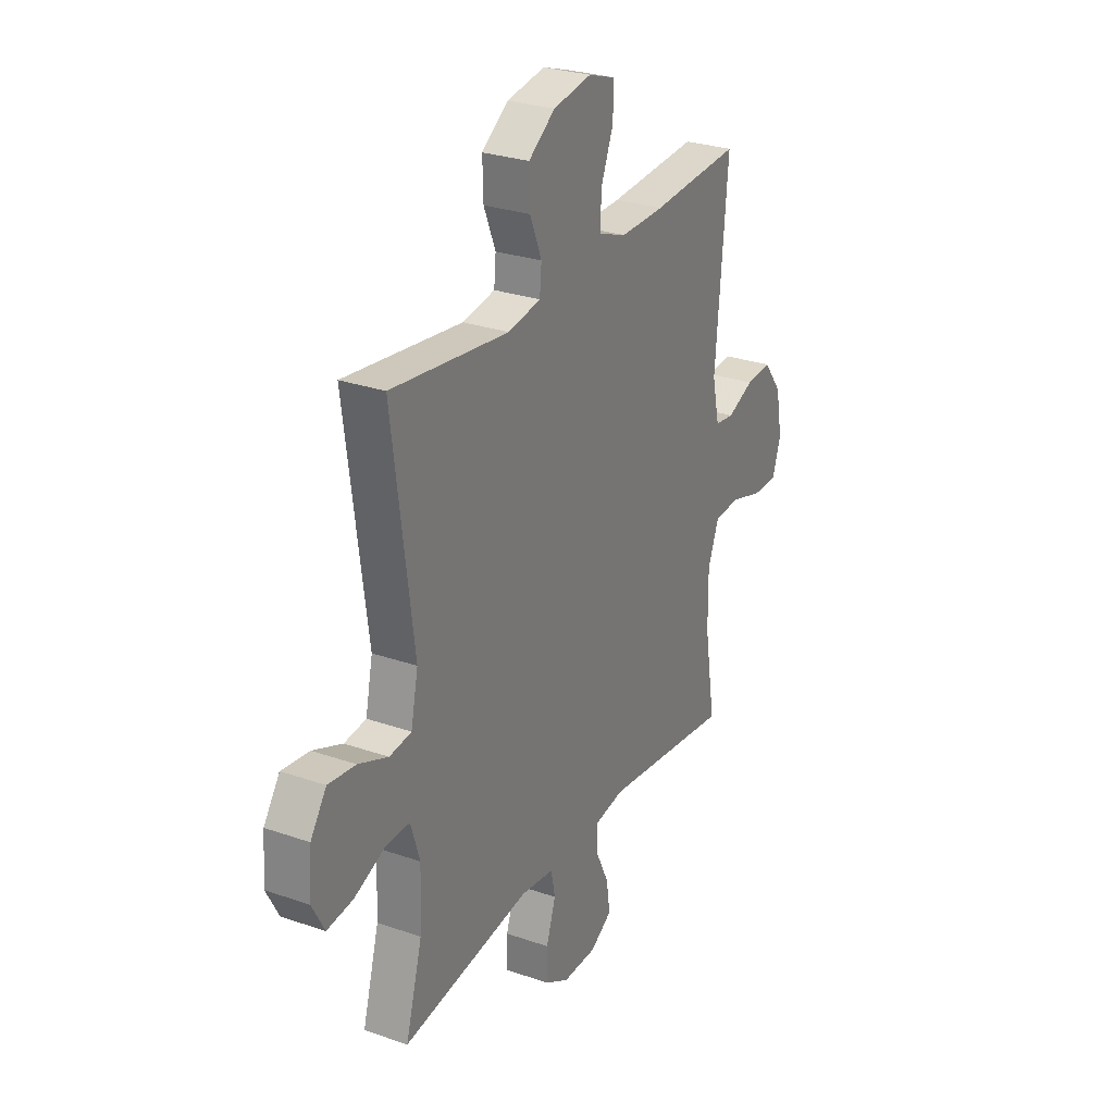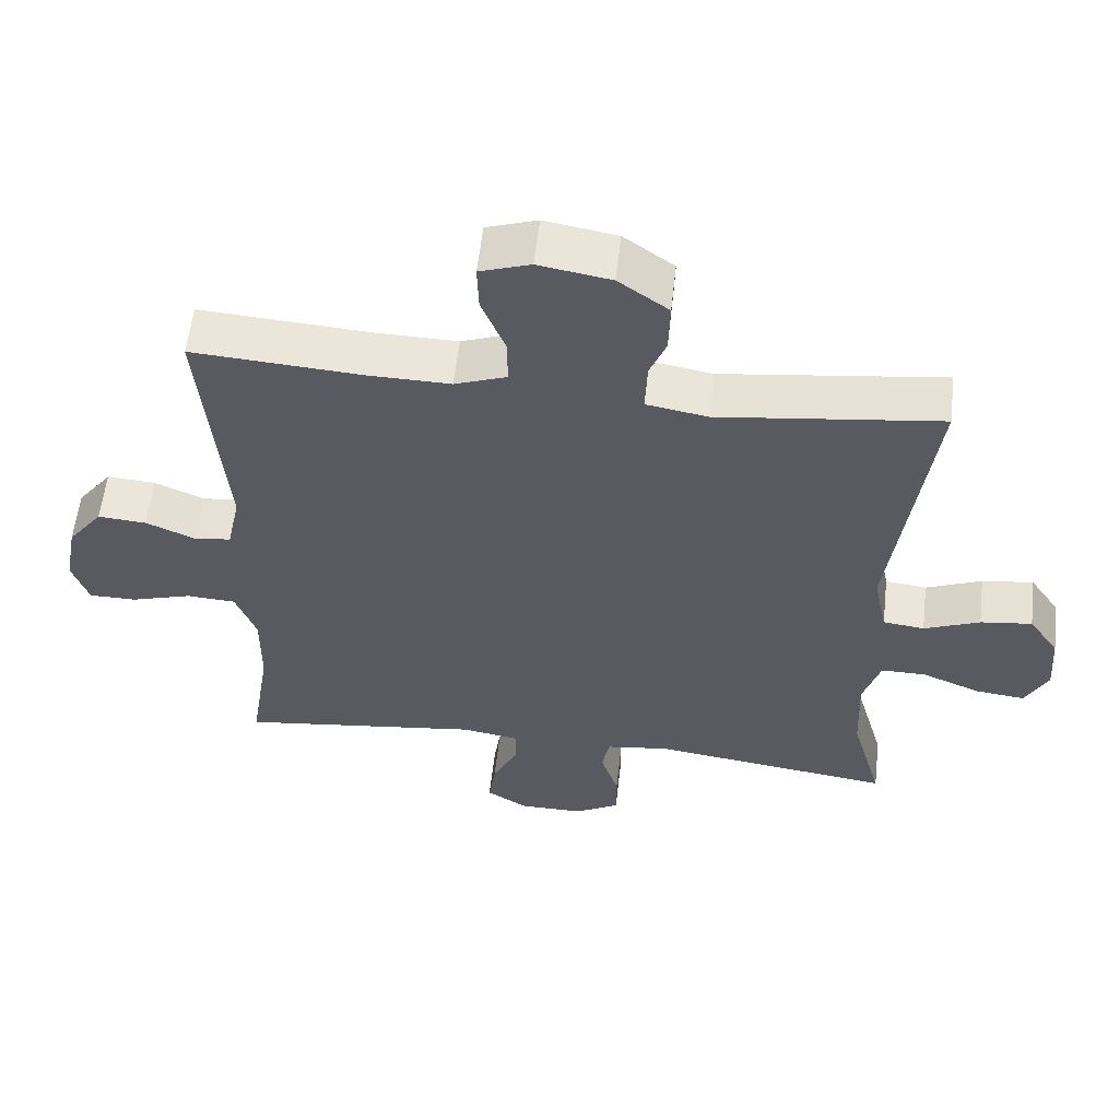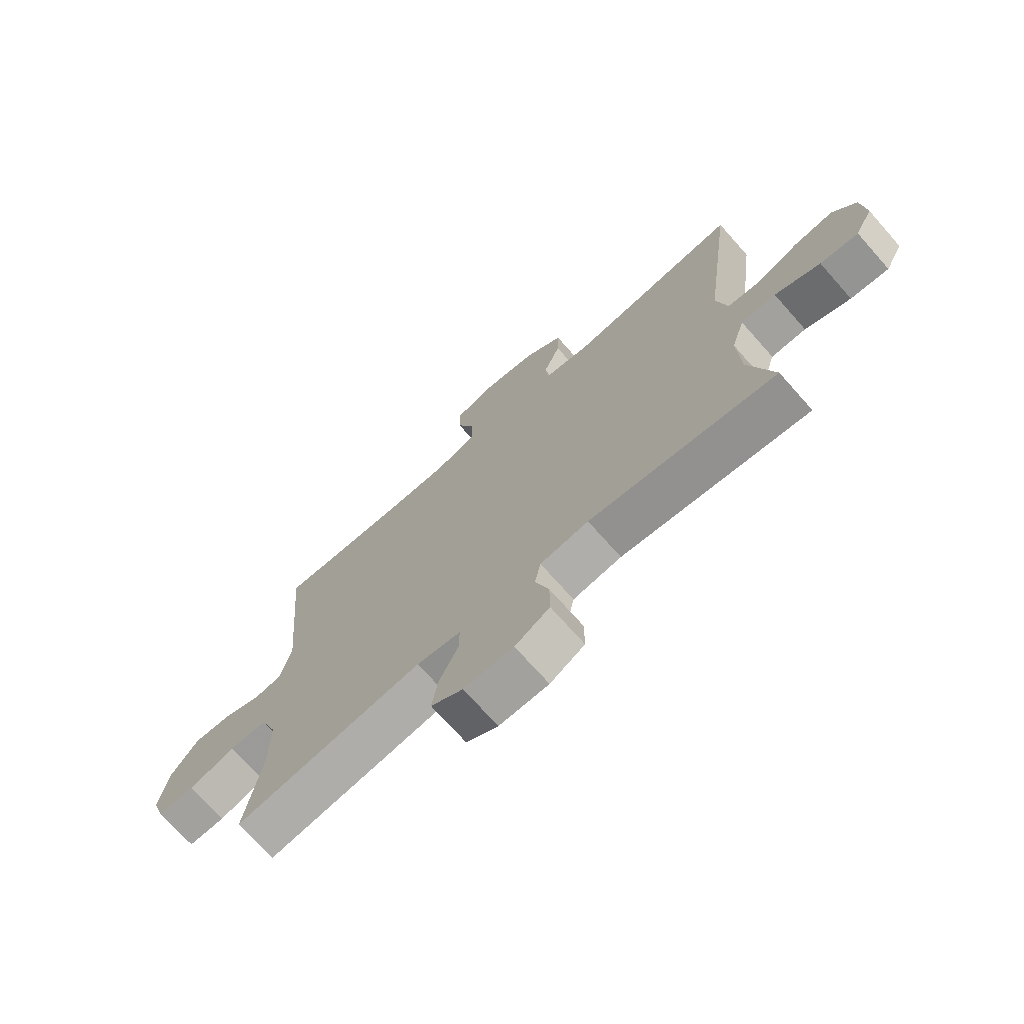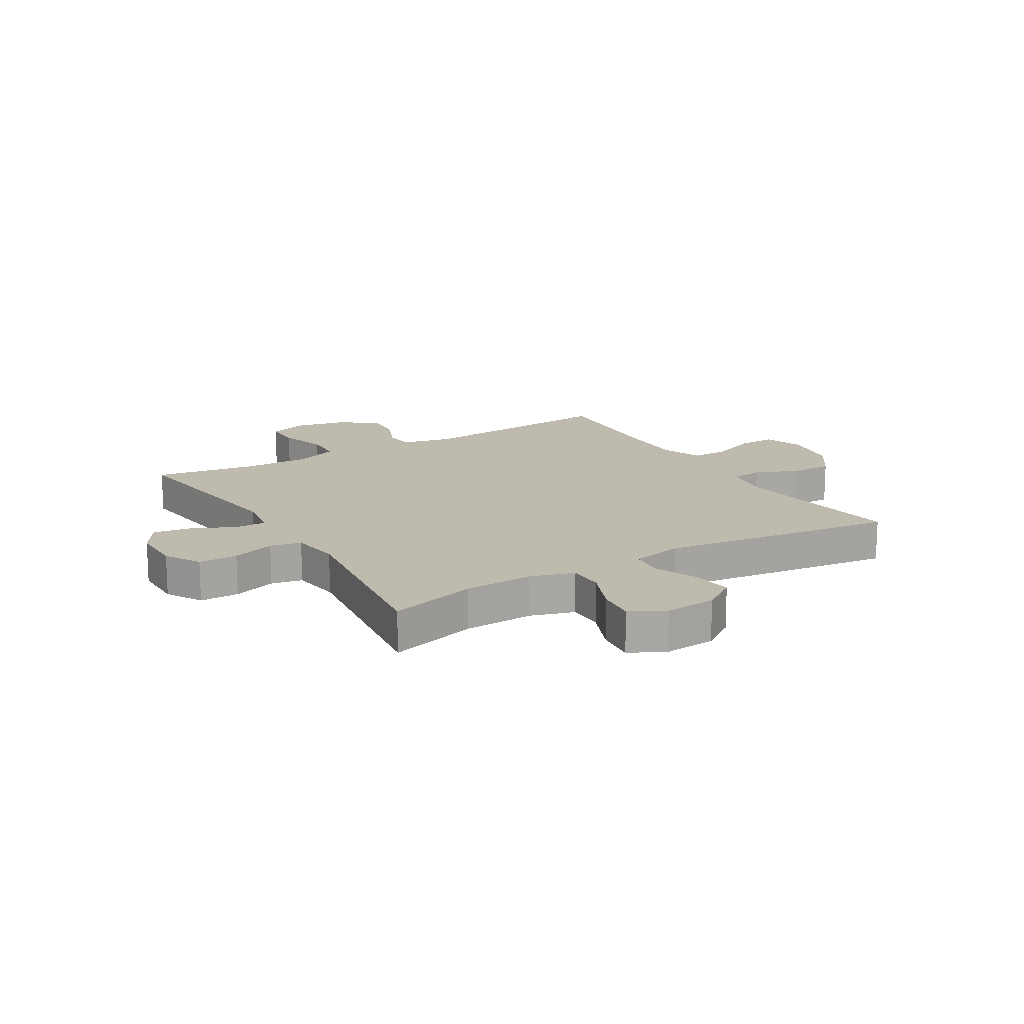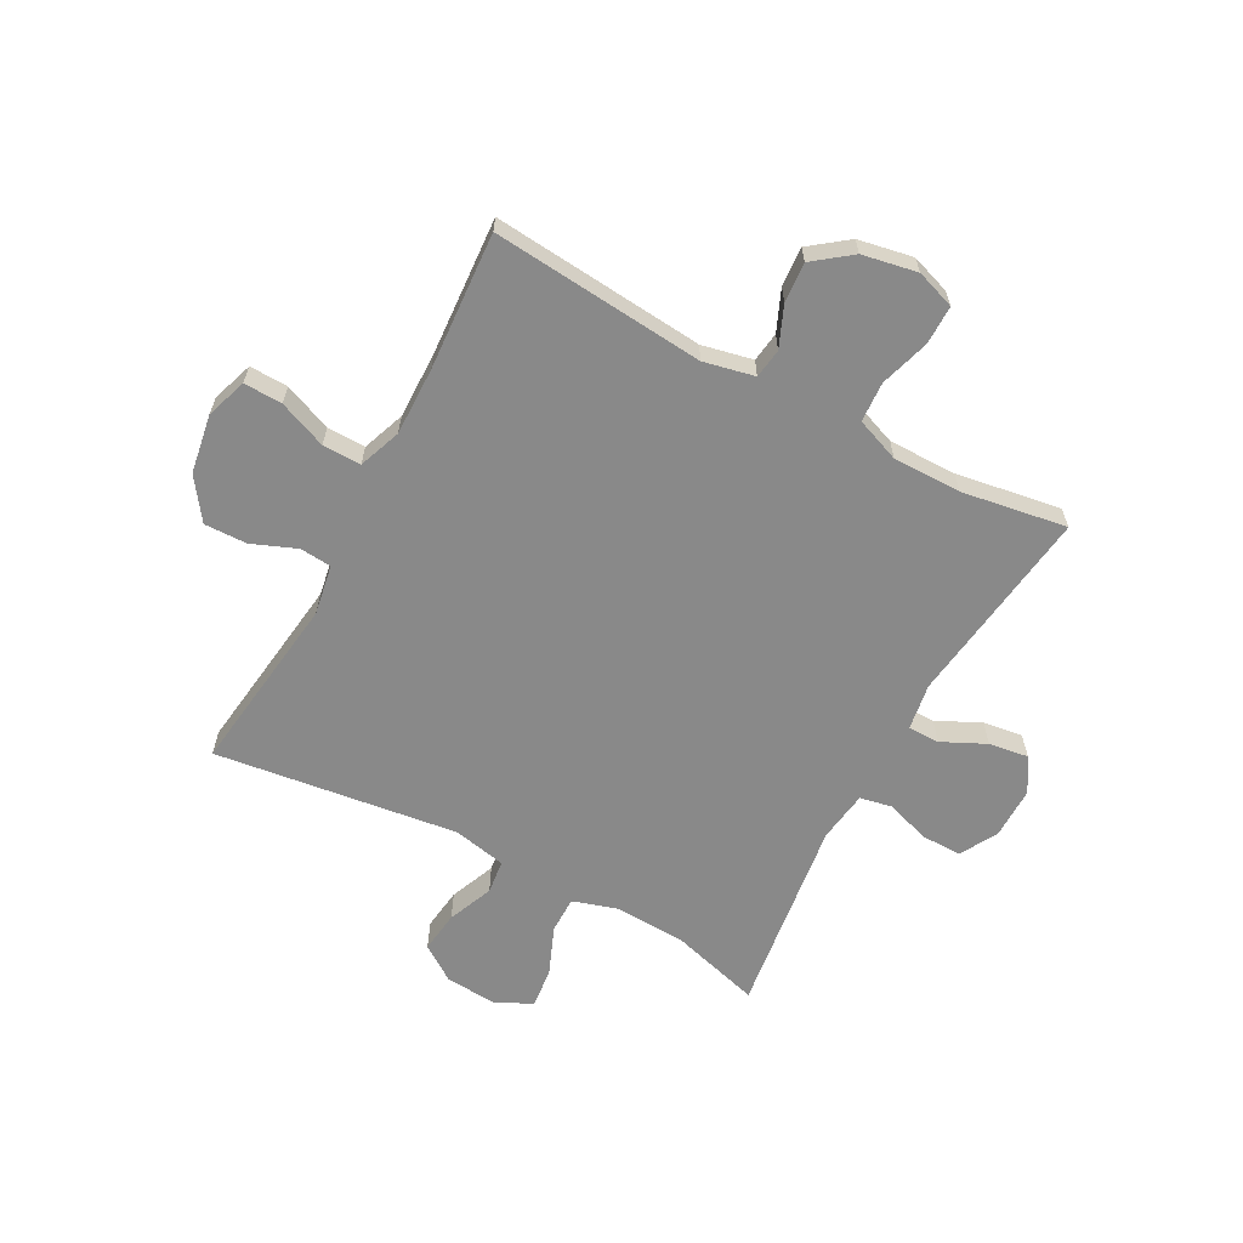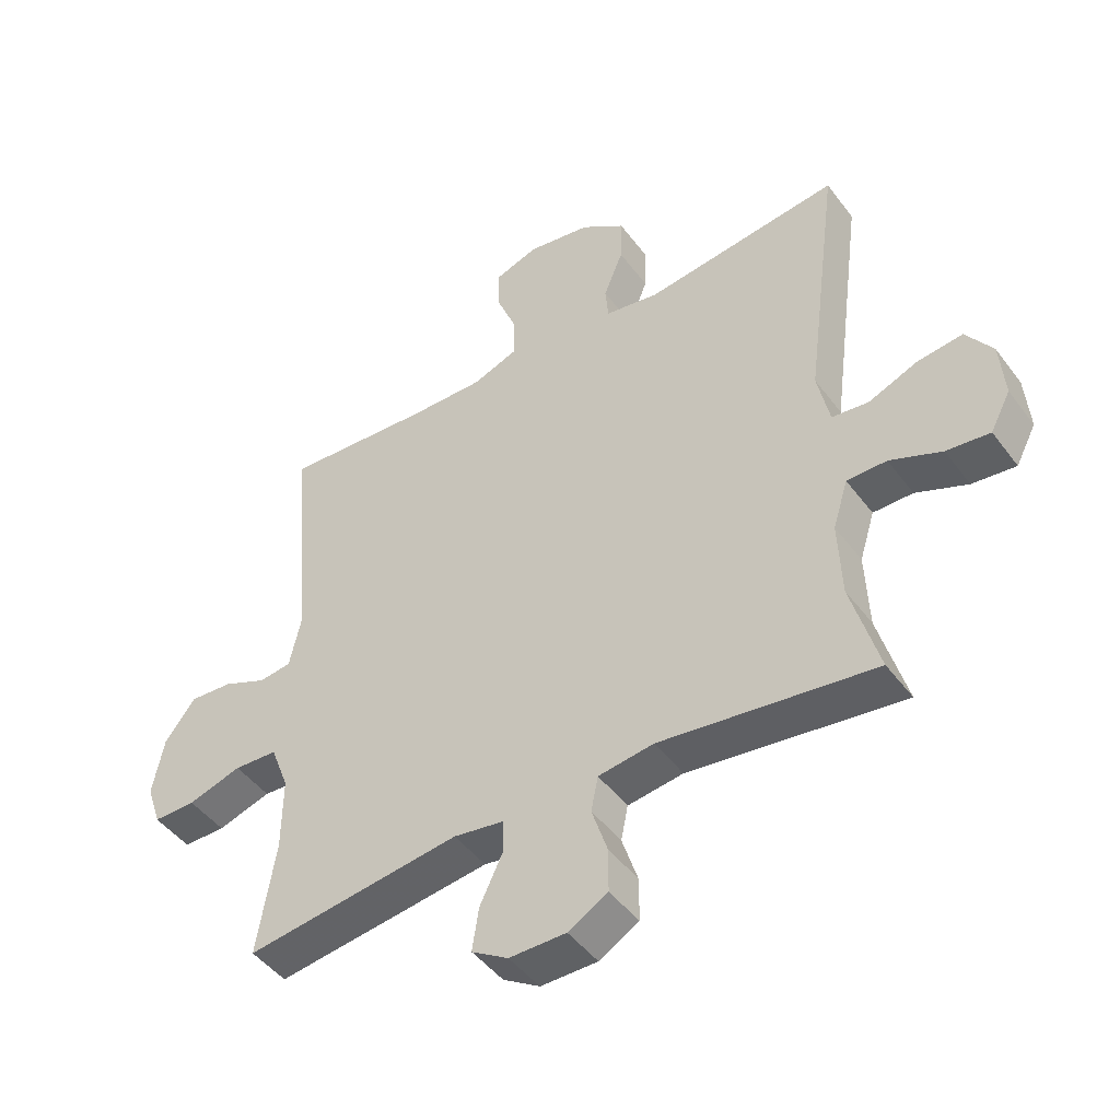
<metadata>
{"format":"obj","ext":"obj","renderer":"f3d","projection":"perspective","resolution":1024,"background":"white","views":[{"elev":27.9,"azim":-62.0,"up":"+Z"},{"elev":57.7,"azim":-173.6,"up":"+Z"},{"elev":-72.1,"azim":-138.4,"up":"+Z"},{"elev":15.8,"azim":-121.1,"up":"+Y"},{"elev":-63.0,"azim":61.6,"up":"+Y"},{"elev":-46.4,"azim":-145.4,"up":"+Z"}]}
</metadata>
<code>
v 0.5 0.07 0.5
v 0.468 0.07 0.135
v 0.487 0.07 0.048
v 0.538 0.07 0.041
v 0.608 0.07 0.071
v 0.676 0.07 0.076
v 0.725 0.07 0.012
v 0.743 0.07 -0.082
v 0.72 0.07 -0.149
v 0.653 0.07 -0.149
v 0.568 0.07 -0.123
v 0.499 0.07 -0.127
v 0.47 0.07 -0.203
v 0.471 0.07 -0.32
v 0.5 0.07 -0.5
v 0.158 0.07 -0.456
v 0.078 0.07 -0.469
v 0.078 0.07 -0.523
v 0.114 0.07 -0.598
v 0.124 0.07 -0.666
v 0.066 0.07 -0.702
v -0.024 0.07 -0.702
v -0.087 0.07 -0.666
v -0.087 0.07 -0.597
v -0.062 0.07 -0.521
v -0.073 0.07 -0.466
v -0.161 0.07 -0.454
v -0.5 0.07 -0.5
v -0.456 0.07 -0.344
v -0.451 0.07 -0.222
v -0.475 0.07 -0.145
v -0.538 0.07 -0.145
v -0.62 0.07 -0.179
v -0.689 0.07 -0.187
v -0.721 0.07 -0.126
v -0.714 0.07 -0.035
v -0.672 0.07 0.026
v -0.6 0.07 0.017
v -0.522 0.07 -0.015
v -0.464 0.07 -0.008
v -0.445 0.07 0.083
v -0.5 0.07 0.5
v -0.19 0.07 0.461
v -0.104 0.07 0.476
v -0.099 0.07 0.53
v -0.13 0.07 0.606
v -0.132 0.07 0.68
v -0.062 0.07 0.73
v 0.039 0.07 0.747
v 0.11 0.07 0.723
v 0.108 0.07 0.657
v 0.075 0.07 0.575
v 0.074 0.07 0.509
v 0.147 0.07 0.482
v 0.263 0.07 0.484
v 0.5 0 0.5
v 0.468 0 0.135
v 0.487 0 0.048
v 0.538 0 0.041
v 0.608 0 0.071
v 0.676 0 0.076
v 0.725 0 0.012
v 0.743 0 -0.082
v 0.72 0 -0.149
v 0.653 0 -0.149
v 0.568 0 -0.123
v 0.499 0 -0.127
v 0.47 0 -0.203
v 0.471 0 -0.32
v 0.5 0 -0.5
v 0.158 0 -0.456
v 0.078 0 -0.469
v 0.078 0 -0.523
v 0.114 0 -0.598
v 0.124 0 -0.666
v 0.066 0 -0.702
v -0.024 0 -0.702
v -0.087 0 -0.666
v -0.087 0 -0.597
v -0.062 0 -0.521
v -0.073 0 -0.466
v -0.161 0 -0.454
v -0.5 0 -0.5
v -0.456 0 -0.344
v -0.451 0 -0.222
v -0.475 0 -0.145
v -0.538 0 -0.145
v -0.62 0 -0.179
v -0.689 0 -0.187
v -0.721 0 -0.126
v -0.714 0 -0.035
v -0.672 0 0.026
v -0.6 0 0.017
v -0.522 0 -0.015
v -0.464 0 -0.008
v -0.445 0 0.083
v -0.5 0 0.5
v -0.19 0 0.461
v -0.104 0 0.476
v -0.099 0 0.53
v -0.13 0 0.606
v -0.132 0 0.68
v -0.062 0 0.73
v 0.039 0 0.747
v 0.11 0 0.723
v 0.108 0 0.657
v 0.075 0 0.575
v 0.074 0 0.509
v 0.147 0 0.482
v 0.263 0 0.484
f 49 50 51 52
f 49 52 53
f 48 49 53
f 45 46 47 48
f 44 45 48 53
f 41 42 43
f 40 41 43 44
f 36 37 38 39
f 34 35 36 39
f 32 33 34 39
f 31 32 39 40
f 30 31 40 44
f 27 28 29
f 26 27 29 30
f 22 23 24 25
f 22 25 26
f 21 22 26
f 18 19 20 21
f 17 18 21 26
f 16 17 26 30
f 14 15 16 30
f 8 9 10 11
f 8 11 12
f 7 8 12
f 4 5 6 7
f 3 4 7 12
f 2 3 12 13
f 55 1 2
f 54 55 2 13
f 30 44 53 54
f 13 14 30 54
f 107 106 105 104
f 108 107 104
f 108 104 103
f 103 102 101 100
f 108 103 100 99
f 98 97 96
f 99 98 96 95
f 94 93 92 91
f 94 91 90 89
f 94 89 88 87
f 95 94 87 86
f 99 95 86 85
f 84 83 82
f 85 84 82 81
f 80 79 78 77
f 81 80 77
f 81 77 76
f 76 75 74 73
f 81 76 73 72
f 85 81 72 71
f 85 71 70 69
f 66 65 64 63
f 67 66 63
f 67 63 62
f 62 61 60 59
f 67 62 59 58
f 68 67 58 57
f 57 56 110
f 68 57 110 109
f 109 108 99 85
f 109 85 69 68
f 1 56 57 2
f 2 57 58 3
f 3 58 59 4
f 4 59 60 5
f 5 60 61 6
f 6 61 62 7
f 7 62 63 8
f 8 63 64 9
f 9 64 65 10
f 10 65 66 11
f 11 66 67 12
f 12 67 68 13
f 13 68 69 14
f 14 69 70 15
f 15 70 71 16
f 16 71 72 17
f 17 72 73 18
f 18 73 74 19
f 19 74 75 20
f 20 75 76 21
f 21 76 77 22
f 22 77 78 23
f 23 78 79 24
f 24 79 80 25
f 25 80 81 26
f 26 81 82 27
f 27 82 83 28
f 28 83 84 29
f 29 84 85 30
f 30 85 86 31
f 31 86 87 32
f 32 87 88 33
f 33 88 89 34
f 34 89 90 35
f 35 90 91 36
f 36 91 92 37
f 37 92 93 38
f 38 93 94 39
f 39 94 95 40
f 40 95 96 41
f 41 96 97 42
f 42 97 98 43
f 43 98 99 44
f 44 99 100 45
f 45 100 101 46
f 46 101 102 47
f 47 102 103 48
f 48 103 104 49
f 49 104 105 50
f 50 105 106 51
f 51 106 107 52
f 52 107 108 53
f 53 108 109 54
f 54 109 110 55
f 55 110 56 1

</code>
